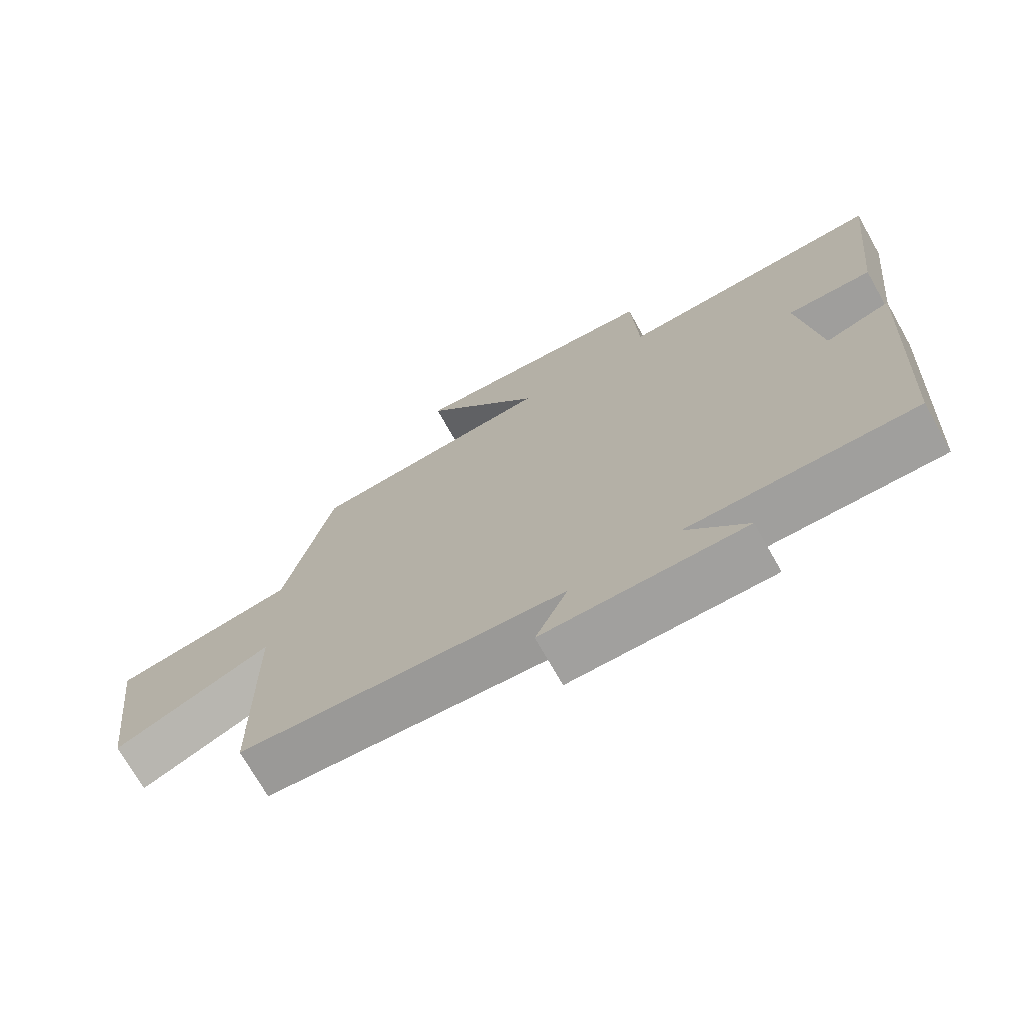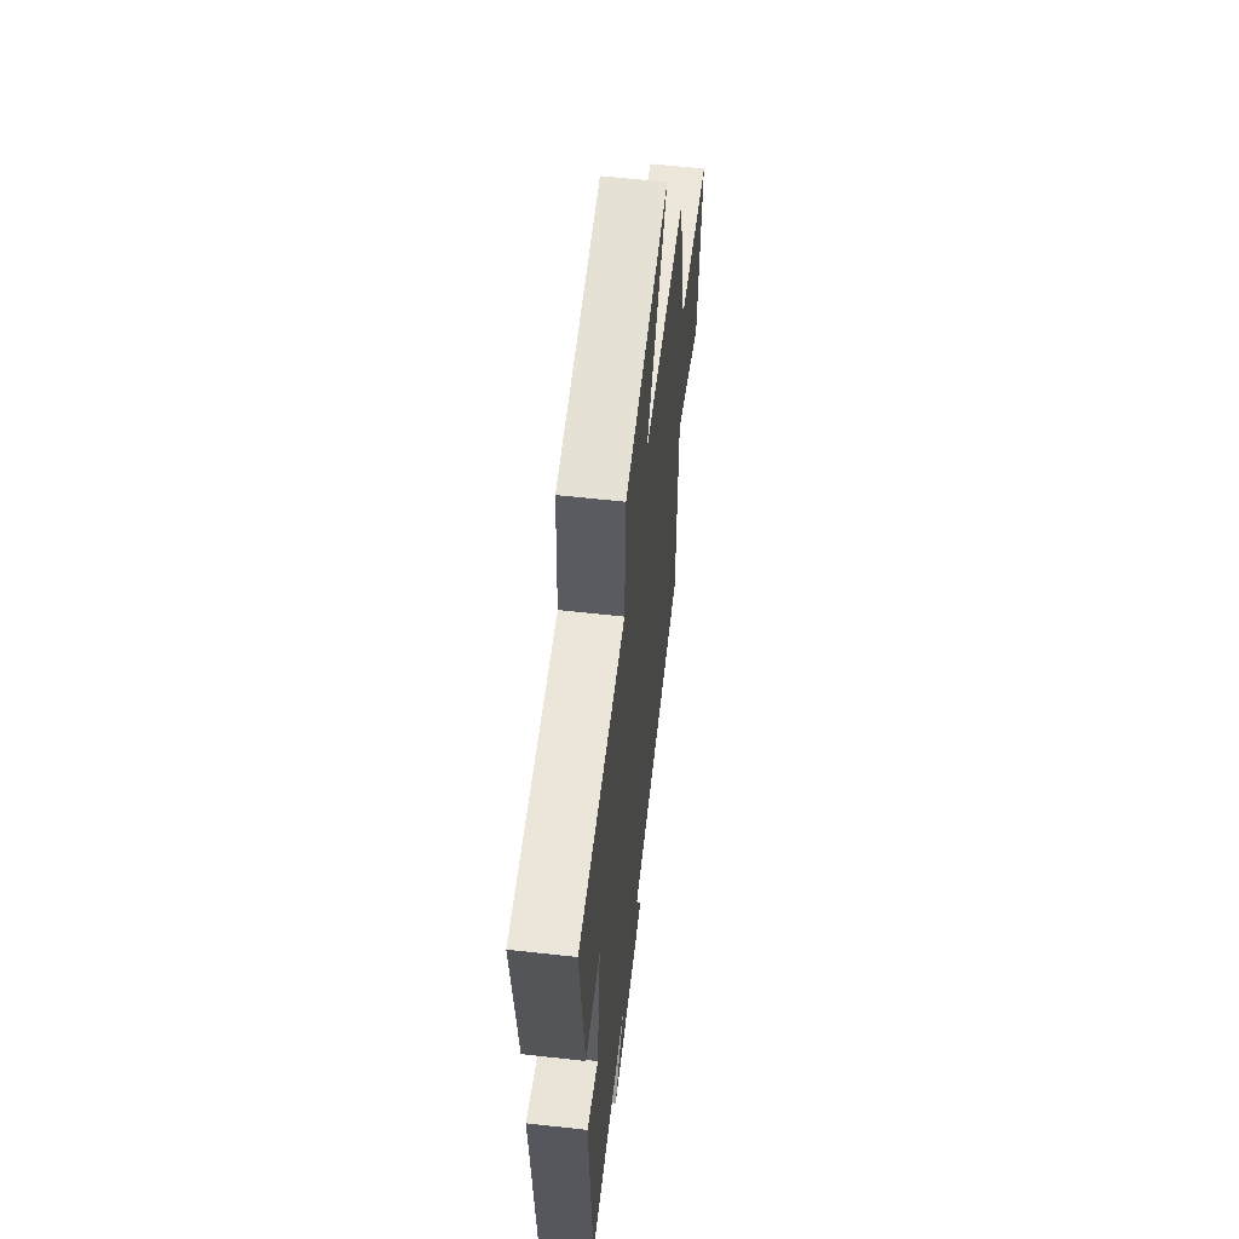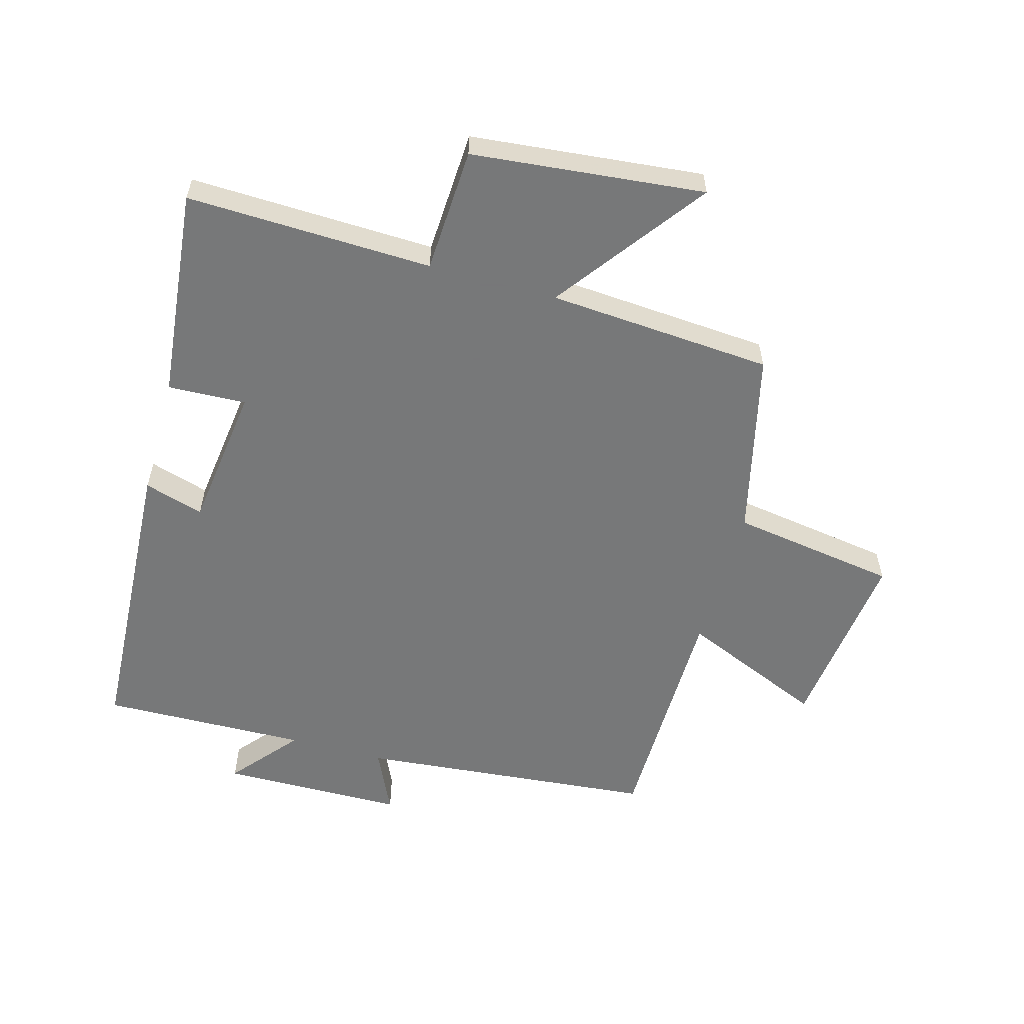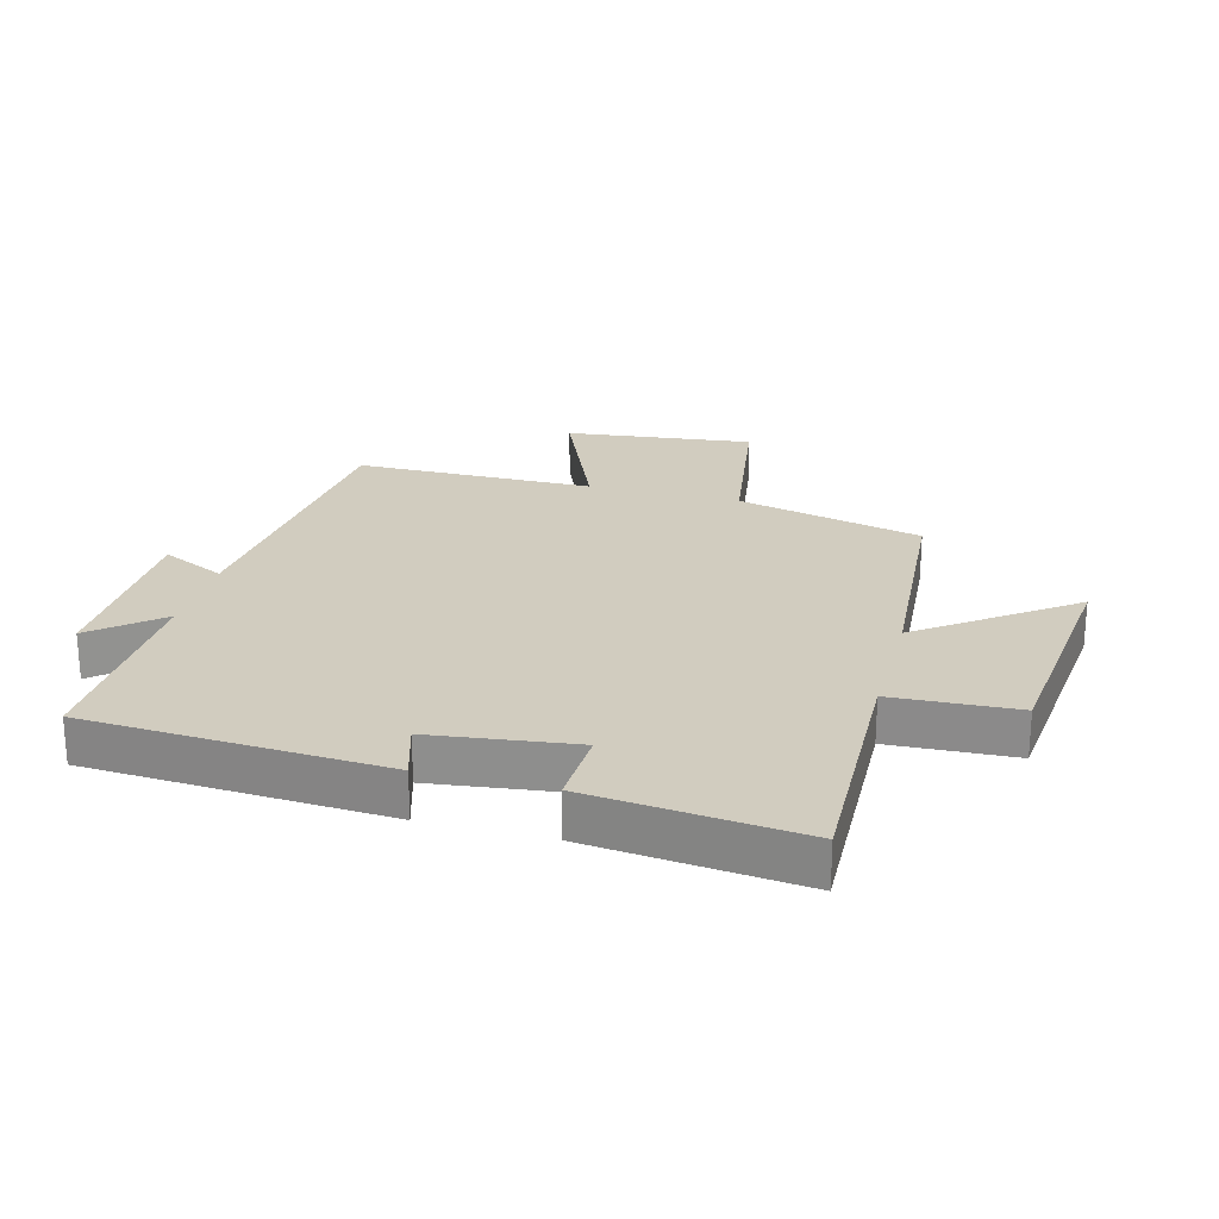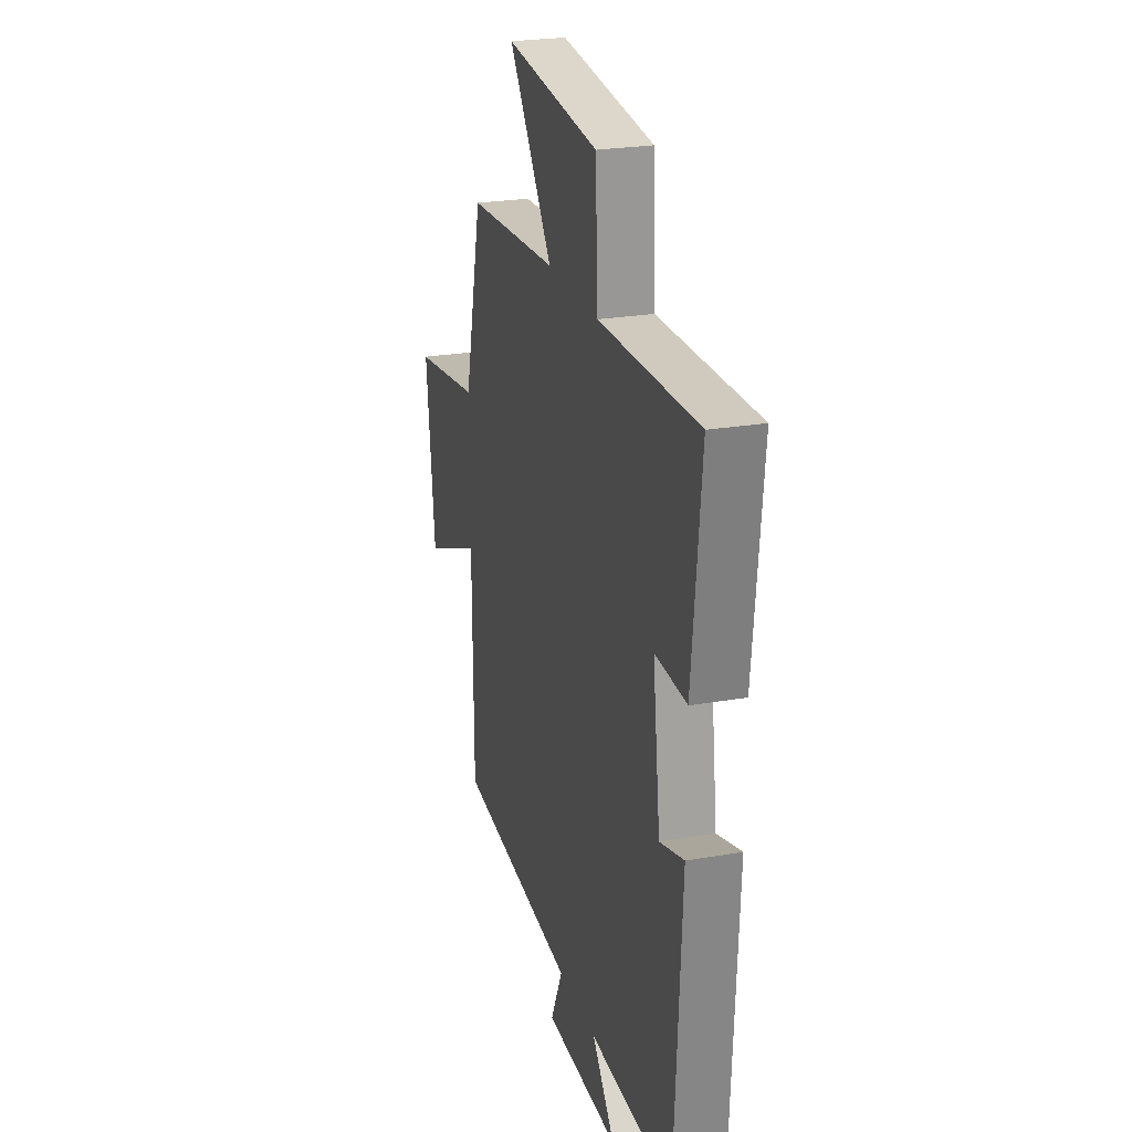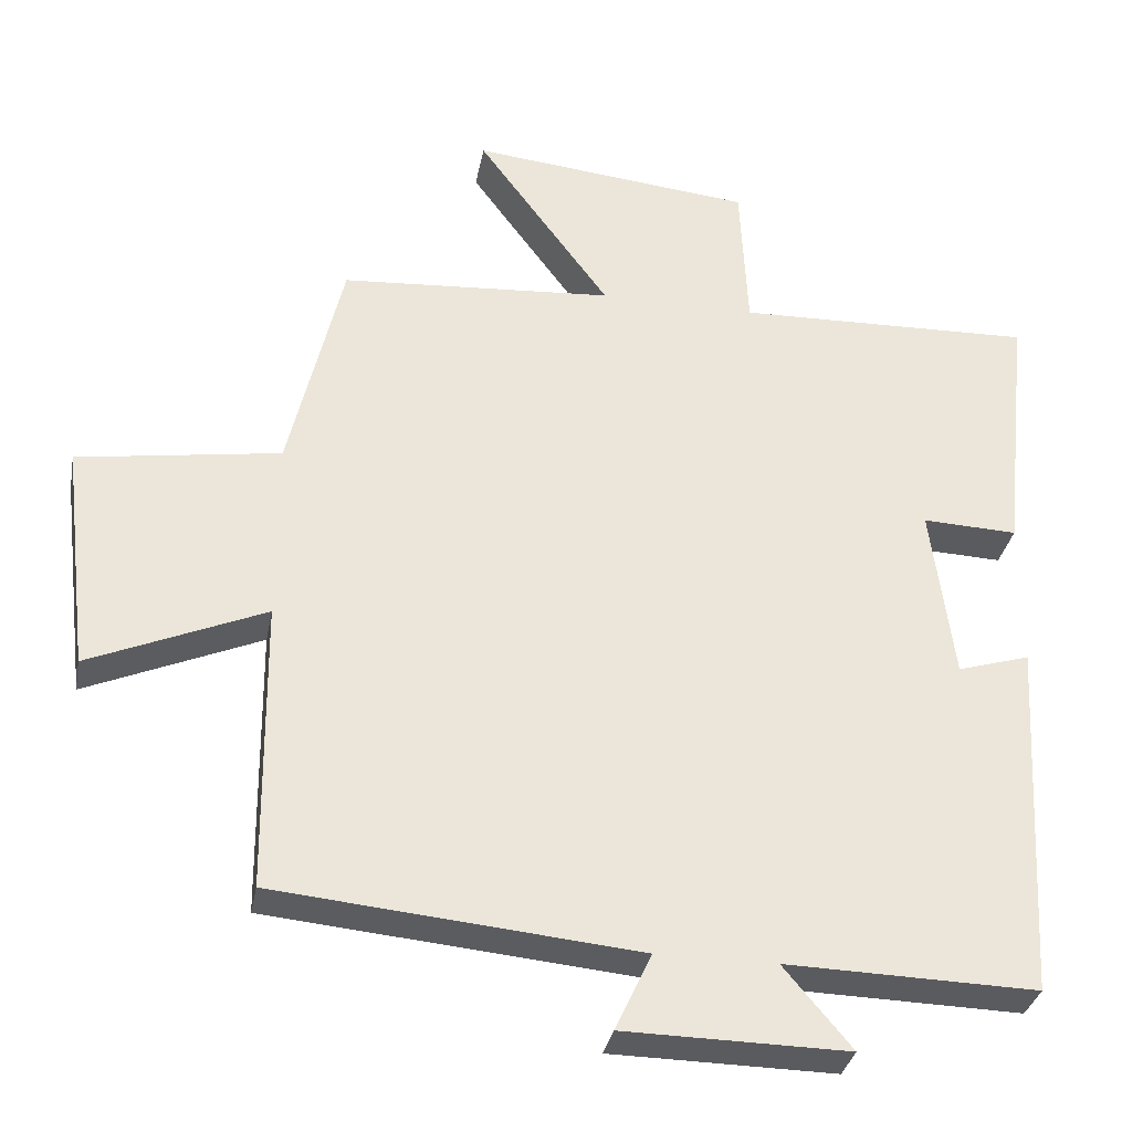
<metadata>
{"format":"obj","ext":"obj","renderer":"f3d","projection":"perspective","resolution":1024,"background":"white","views":[{"elev":-72.3,"azim":-150.5,"up":"+Z"},{"elev":58.8,"azim":-83.4,"up":"+Z"},{"elev":-57.3,"azim":-15.6,"up":"+Y"},{"elev":23.9,"azim":-75.0,"up":"+Y"},{"elev":24.5,"azim":-105.9,"up":"+Z"},{"elev":-32.9,"azim":169.4,"up":"+Z"}]}
</metadata>
<code>
v -0.473 0.07 -0.508
v -0.5 0.07 -0.027
v -0.404 0.07 -0.056
v -0.374 0.07 0.176
v -0.5 0.07 0.171
v -0.536 0.07 0.512
v -0.141 0.07 0.5
v -0.131 0.07 0.701
v 0.243 0.07 0.739
v 0.067 0.07 0.5
v 0.429 0.07 0.474
v 0.5 0.07 0.174
v 0.768 0.07 0.133
v 0.732 0.07 -0.169
v 0.5 0.07 -0.07
v 0.496 0.07 -0.455
v 0.017 0.07 -0.5
v 0.065 0.07 -0.603
v -0.231 0.07 -0.607
v -0.141 0.07 -0.5
v -0.473 0 -0.508
v -0.5 0 -0.027
v -0.404 0 -0.056
v -0.374 0 0.176
v -0.5 0 0.171
v -0.536 0 0.512
v -0.141 0 0.5
v -0.131 0 0.701
v 0.243 0 0.739
v 0.067 0 0.5
v 0.429 0 0.474
v 0.5 0 0.174
v 0.768 0 0.133
v 0.732 0 -0.169
v 0.5 0 -0.07
v 0.496 0 -0.455
v 0.017 0 -0.5
v 0.065 0 -0.603
v -0.231 0 -0.607
v -0.141 0 -0.5
f 17 18 19 20
f 15 16 17 20
f 15 20 1
f 12 13 14 15
f 10 11 12 15
f 10 15 1
f 7 8 9 10
f 7 10 1
f 4 5 6 7
f 3 4 7
f 3 7 1
f 1 2 3
f 40 39 38 37
f 40 37 36 35
f 21 40 35
f 35 34 33 32
f 35 32 31 30
f 21 35 30
f 30 29 28 27
f 21 30 27
f 27 26 25 24
f 27 24 23
f 21 27 23
f 23 22 21
f 1 21 22 2
f 2 22 23 3
f 3 23 24 4
f 4 24 25 5
f 5 25 26 6
f 6 26 27 7
f 7 27 28 8
f 8 28 29 9
f 9 29 30 10
f 10 30 31 11
f 11 31 32 12
f 12 32 33 13
f 13 33 34 14
f 14 34 35 15
f 15 35 36 16
f 16 36 37 17
f 17 37 38 18
f 18 38 39 19
f 19 39 40 20
f 20 40 21 1

</code>
